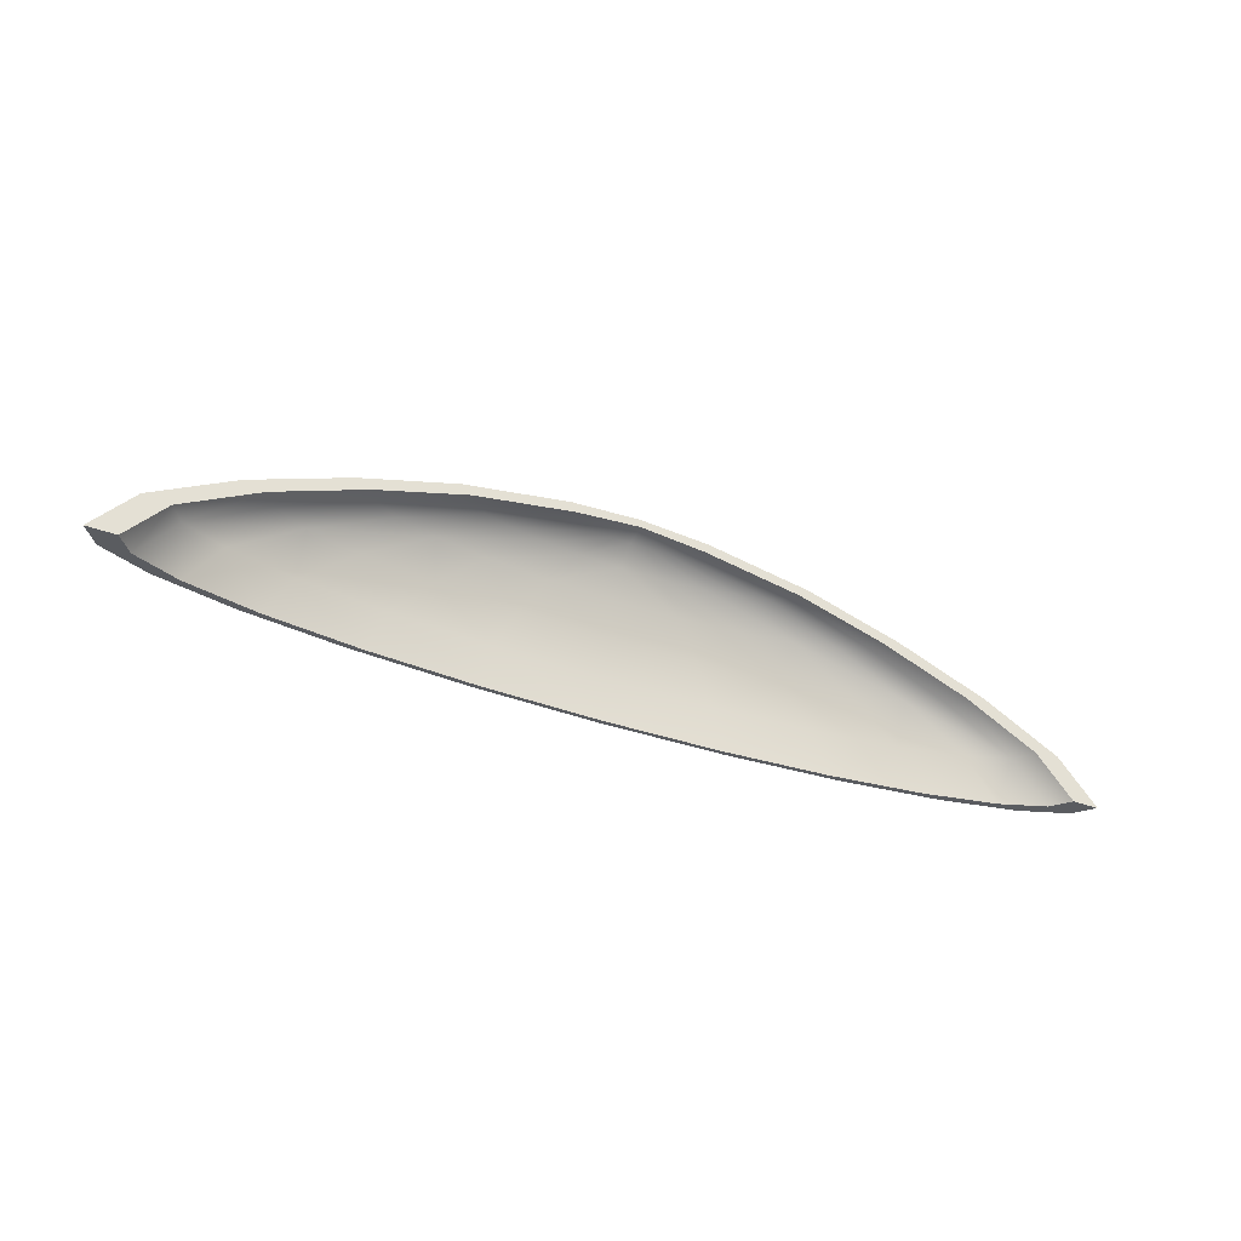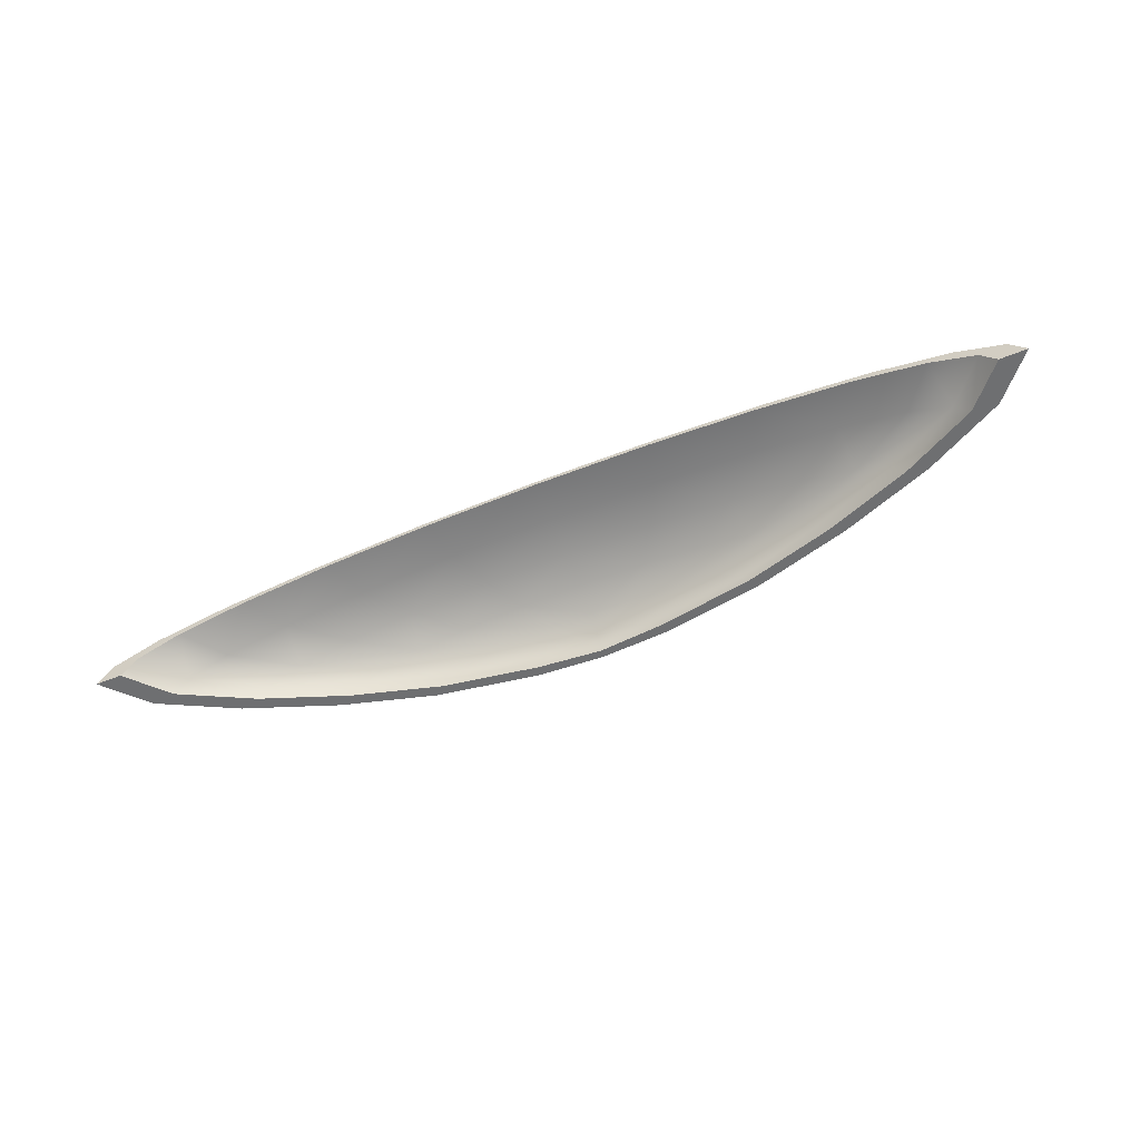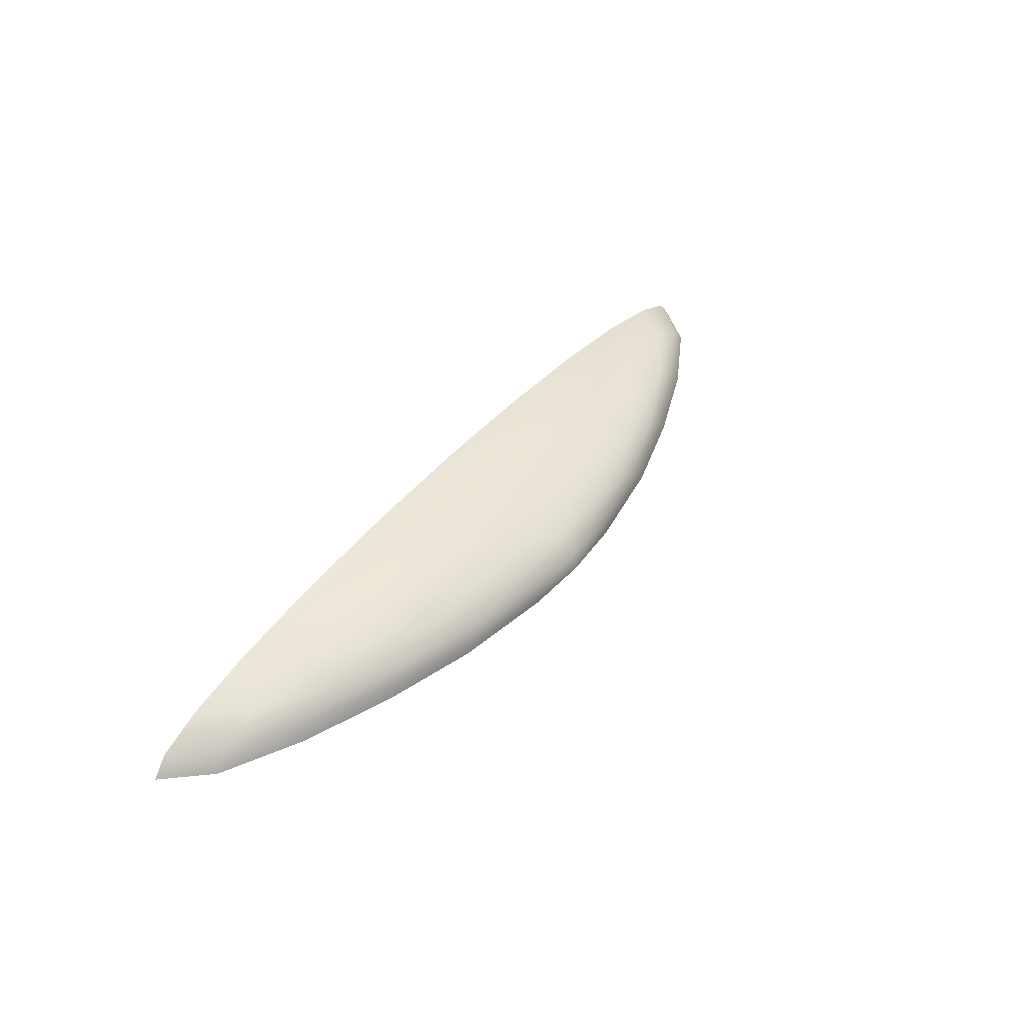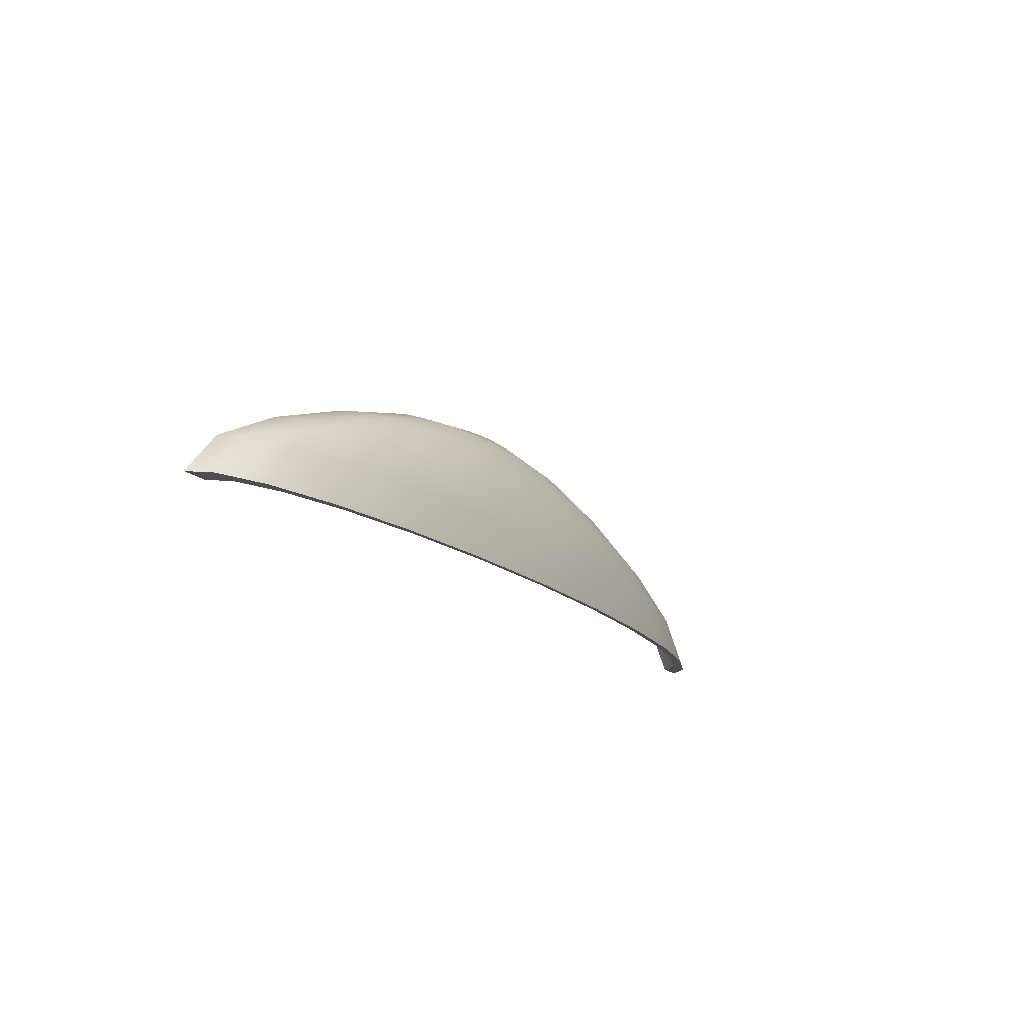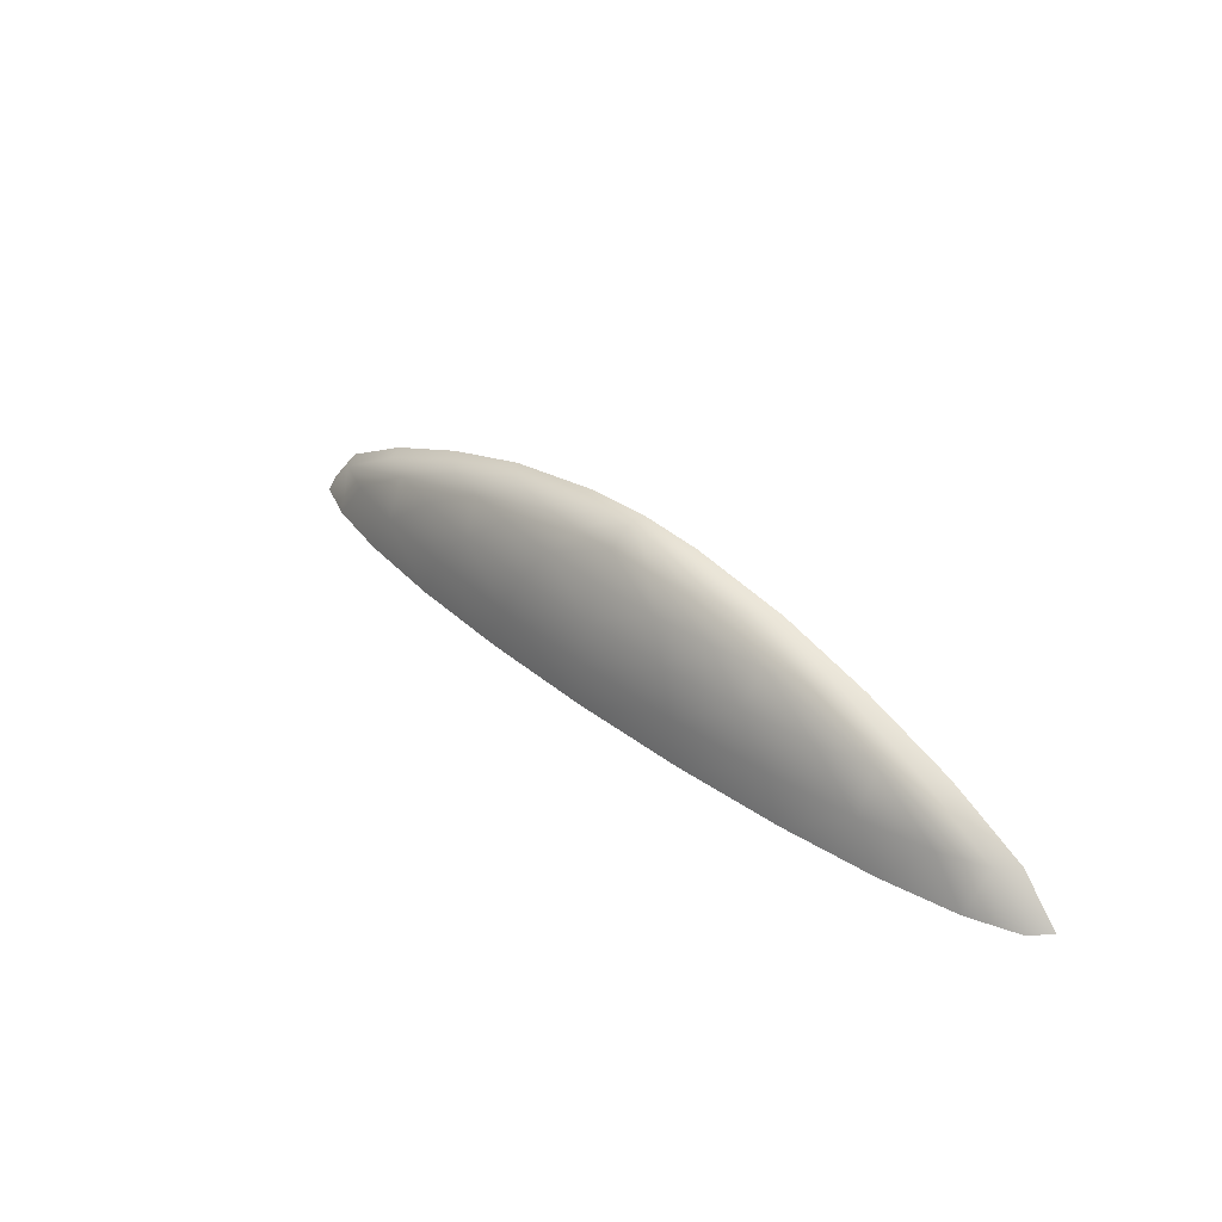
<metadata>
{"format":"obj","ext":"obj","renderer":"f3d","projection":"perspective","resolution":1024,"background":"white","views":[{"elev":-34.0,"azim":-27.4,"up":"+Z"},{"elev":-54.6,"azim":-156.6,"up":"+Y"},{"elev":40.8,"azim":-55.5,"up":"+Y"},{"elev":-17.0,"azim":120.3,"up":"+Z"},{"elev":34.0,"azim":-132.2,"up":"+Z"}]}
</metadata>
<code>
o HP135_DF1/HP135_DF/mesh24/mesh24-geometry#mesh24-geometry
v 0.03039 0.5285 0.608
v 0.02472 0.5247 0.6116
v 0.02101 0.5249 0.6116
v 0.03914 0.5277 0.608
v 0.02101 0.5207 0.6129
v 0.02101 0.5288 0.608
v 0.02817 0.5243 0.6116
v 0.04914 0.5306 0.6023
v 0.0173 0.5247 0.6116
v 0.01162 0.5285 0.608
v 0.03557 0.5318 0.6023
v 0.04664 0.5264 0.608
v 0.06079 0.5288 0.6023
v 0.03114 0.5236 0.6116
v 0.01384 0.5243 0.6116
v 0.006443 0.5318 0.6023
v 0.02101 0.5322 0.6023
v 0.04065 0.5343 0.5949
v 0.05895 0.5329 0.5949
v 0.03342 0.5228 0.6116
v 0.01087 0.5236 0.6116
v 0.002876 0.5277 0.608
v -0.007126 0.5306 0.6023
v 0.02101 0.5347 0.5949
v 0.05241 0.5247 0.608
v 0.06973 0.5264 0.6023
v 0.07467 0.5306 0.5949
v 0.03485 0.5218 0.6116
v 0.008589 0.5228 0.6116
v -0.004634 0.5264 0.608
v 0.001365 0.5343 0.5949
v 0.08673 0.5277 0.5949
v 0.02101 0.5364 0.5862
v 0.04493 0.5358 0.5862
v 0.06722 0.5343 0.5862
v 0.03534 0.5207 0.6116
v 0.05603 0.5228 0.608
v 0.007157 0.5218 0.6116
v -0.0104 0.5247 0.608
v -0.01878 0.5288 0.6023
v -0.01694 0.5329 0.5949
v 0.07535 0.5236 0.6023
v 0.09431 0.5243 0.5949
v 0.08636 0.5318 0.5862
v 0.03622 0.5207 0.6138
v 0.006668 0.5207 0.6116
v -0.01402 0.5228 0.608
v -0.02772 0.5264 0.6023
v -0.002916 0.5358 0.5862
v 0.1103 0.5247 0.5862
v 0.02101 0.5369 0.5769
v 0.04707 0.5364 0.5769
v 0.07137 0.5347 0.5769
v 0.101 0.5285 0.5862
v 0.05947 0.5207 0.6099
v 0.005795 0.5207 0.6138
v 0.05727 0.5207 0.608
v -0.03334 0.5236 0.6023
v -0.04471 0.5277 0.5949
v -0.03266 0.5306 0.5949
v -0.02521 0.5343 0.5862
v 0.07727 0.5207 0.6023
v 0.09689 0.5207 0.5949
v 0.09223 0.5322 0.5769
v 0.0357 0.5218 0.6138
v 0.02101 0.5207 0.6146
v -0.01746 0.5207 0.6099
v -0.01525 0.5207 0.608
v -0.0523 0.5243 0.5949
v -0.005063 0.5364 0.5769
v 0.1082 0.5288 0.5769
v 0.1134 0.5207 0.5862
v 0.04866 0.5373 0.5769
v 0.07443 0.5356 0.5769
v 0.0807 0.5207 0.6039
v 0.05816 0.5229 0.6099
v 0.006313 0.5218 0.6138
v -0.03526 0.5207 0.6023
v -0.06827 0.5247 0.5862
v -0.04435 0.5318 0.5862
v -0.02935 0.5347 0.5769
v 0.1015 0.5207 0.596
v 0.1183 0.5249 0.5769
v 0.1191 0.5207 0.5868
v 0.1217 0.5207 0.5769
v 0.02101 0.5379 0.5769
v 0.09656 0.5329 0.5769
v 0.07866 0.5238 0.6039
v 0.03418 0.5229 0.6138
v 0.007833 0.5229 0.6138
v -0.03868 0.5207 0.6039
v -0.01615 0.5229 0.6099
v -0.05488 0.5207 0.5949
v -0.05904 0.5285 0.5862
v -0.00665 0.5373 0.5769
v 0.1135 0.5293 0.5769
v 0.04638 0.5367 0.5868
v 0.07003 0.5351 0.5868
v 0.09034 0.5324 0.5868
v 0.09877 0.5245 0.596
v 0.05432 0.525 0.6099
v 0.03176 0.5238 0.6138
v 0.01025 0.5238 0.6138
v -0.03665 0.5238 0.6039
v -0.0595 0.5207 0.596
v -0.07142 0.5207 0.5862
v -0.06622 0.5288 0.5769
v -0.05022 0.5322 0.5769
v -0.03242 0.5356 0.5769
v 0.1157 0.525 0.5868
v 0.1242 0.5251 0.5769
v 0.1279 0.5207 0.5769
v -0.004372 0.5367 0.5868
v 0.02101 0.5373 0.5868
v 0.1059 0.529 0.5868
v 0.0727 0.5268 0.6039
v 0.02861 0.5245 0.6138
v 0.0134 0.5245 0.6138
v -0.01231 0.525 0.6099
v -0.05676 0.5245 0.596
v -0.07705 0.5207 0.5868
v -0.07628 0.5249 0.5769
v -0.02802 0.5351 0.5868
v 0.06126 0.5336 0.596
v 0.04184 0.5351 0.596
v 0.07793 0.5312 0.596
v 0.09073 0.5281 0.596
v 0.04821 0.5268 0.6099
v 0.02494 0.525 0.6138
v 0.01707 0.525 0.6138
v -0.006195 0.5268 0.6099
v -0.03069 0.5268 0.6039
v -0.0737 0.525 0.5868
v -0.08585 0.5207 0.5769
v -0.07971 0.5207 0.5769
v -0.07153 0.5293 0.5769
v -0.05455 0.5329 0.5769
v -0.04833 0.5324 0.5868
v 0.000169 0.5351 0.596
v -0.01925 0.5336 0.596
v 0.02101 0.5356 0.596
v 0.06321 0.5293 0.6039
v 0.04024 0.5281 0.6099
v 0.02101 0.5251 0.6138
v 0.001772 0.5281 0.6099
v -0.04872 0.5281 0.596
v -0.08221 0.5251 0.5769
v -0.03592 0.5312 0.596
v 0.05085 0.5312 0.6039
v 0.03645 0.5324 0.6039
v 0.03096 0.529 0.6099
v 0.01105 0.529 0.6099
v -0.0212 0.5293 0.6039
v -0.06391 0.529 0.5868
v 0.005557 0.5324 0.6039
v -0.008839 0.5312 0.6039
v 0.02101 0.5329 0.6039
v 0.02101 0.5293 0.6099
f 1 2 3
f 4 2 1
f 2 5 3
f 1 3 6
f 4 7 2
f 1 8 4
f 7 5 2
f 5 9 3
f 3 10 6
f 6 11 1
f 12 7 4
f 1 11 8
f 4 8 13
f 14 5 7
f 5 15 9
f 3 9 10
f 10 16 6
f 6 17 11
f 12 14 7
f 4 13 12
f 11 18 8
f 8 19 13
f 20 5 14
f 5 21 15
f 9 15 22
f 9 22 10
f 10 23 16
f 6 16 17
f 17 24 11
f 25 14 12
f 26 12 13
f 11 24 18
f 8 18 19
f 13 19 27
f 28 5 20
f 25 20 14
f 5 29 21
f 15 21 30
f 15 30 22
f 22 23 10
f 23 31 16
f 16 24 17
f 26 25 12
f 13 32 26
f 24 33 18
f 18 34 19
f 19 35 27
f 13 27 32
f 36 5 28
f 37 28 20
f 37 20 25
f 5 38 29
f 21 29 39
f 21 39 30
f 30 40 22
f 22 40 23
f 23 41 31
f 16 31 24
f 42 25 26
f 43 26 32
f 31 33 24
f 18 33 34
f 19 34 35
f 27 35 44
f 27 44 32
f 36 45 5
f 37 36 28
f 42 37 25
f 5 46 38
f 29 38 47
f 29 47 39
f 30 39 48
f 30 48 40
f 40 41 23
f 41 49 31
f 43 42 26
f 32 50 43
f 31 49 33
f 33 51 34
f 34 52 35
f 35 53 44
f 32 44 54
f 36 55 45
f 56 5 45
f 57 36 37
f 42 57 37
f 56 46 5
f 38 46 47
f 39 47 58
f 39 58 48
f 48 59 40
f 40 60 41
f 41 61 49
f 43 62 42
f 32 54 50
f 50 63 43
f 49 51 33
f 34 51 52
f 35 52 53
f 44 53 64
f 44 64 54
f 57 55 36
f 55 65 45
f 56 45 66
f 62 57 42
f 67 46 56
f 46 68 47
f 47 68 58
f 48 58 69
f 48 69 59
f 40 59 60
f 60 61 41
f 61 70 49
f 63 62 43
f 54 71 50
f 72 63 50
f 49 70 51
f 51 73 52
f 52 73 53
f 53 74 64
f 54 64 71
f 57 75 55
f 55 76 65
f 45 65 66
f 66 77 56
f 62 75 57
f 67 68 46
f 77 67 56
f 68 78 58
f 58 78 69
f 69 79 59
f 59 80 60
f 60 80 61
f 61 81 70
f 63 82 62
f 50 71 83
f 72 84 63
f 50 85 72
f 70 86 51
f 51 86 73
f 53 73 74
f 64 74 87
f 64 87 71
f 75 88 55
f 88 76 55
f 76 89 65
f 65 89 66
f 66 90 77
f 62 82 75
f 91 68 67
f 77 92 67
f 91 78 68
f 78 93 69
f 69 93 79
f 59 79 94
f 59 94 80
f 80 81 61
f 81 95 70
f 63 84 82
f 71 96 83
f 83 85 50
f 85 84 72
f 70 95 86
f 97 73 86
f 98 74 73
f 99 87 74
f 71 87 96
f 100 88 75
f 88 101 76
f 76 101 89
f 89 102 66
f 66 103 90
f 90 92 77
f 82 100 75
f 67 104 91
f 92 104 67
f 105 78 91
f 105 93 78
f 93 106 79
f 79 107 94
f 94 108 80
f 80 108 81
f 81 109 95
f 84 110 82
f 83 96 111
f 83 111 85
f 84 85 112
f 113 86 95
f 98 73 97
f 97 86 114
f 99 74 98
f 115 87 99
f 115 96 87
f 100 116 88
f 88 116 101
f 101 102 89
f 102 117 66
f 66 118 103
f 103 119 90
f 90 119 92
f 110 100 82
f 104 120 91
f 119 104 92
f 91 120 105
f 121 93 105
f 121 106 93
f 122 79 106
f 79 122 107
f 94 107 108
f 108 109 81
f 123 95 109
f 110 84 112
f 110 111 96
f 85 111 112
f 114 86 113
f 113 95 123
f 124 98 97
f 125 97 114
f 126 99 98
f 127 115 99
f 110 96 115
f 100 127 116
f 116 128 101
f 101 128 102
f 128 117 102
f 117 129 66
f 66 130 118
f 118 131 103
f 103 131 119
f 100 110 127
f 132 120 104
f 119 132 104
f 120 133 105
f 105 133 121
f 134 106 121
f 122 106 135
f 122 136 107
f 107 137 108
f 108 137 109
f 123 109 138
f 111 110 112
f 139 114 113
f 140 113 123
f 126 98 124
f 124 97 125
f 125 114 141
f 127 99 126
f 127 110 115
f 116 127 142
f 116 142 128
f 128 143 117
f 143 129 117
f 129 144 66
f 144 130 66
f 130 145 118
f 118 145 131
f 131 132 119
f 132 146 120
f 146 133 120
f 133 134 121
f 106 134 135
f 135 147 122
f 122 147 136
f 107 136 137
f 138 109 137
f 148 123 138
f 141 114 139
f 139 113 140
f 140 123 148
f 142 126 124
f 149 124 125
f 150 125 141
f 142 127 126
f 128 142 143
f 143 151 129
f 151 144 129
f 144 152 130
f 130 152 145
f 145 153 131
f 131 153 132
f 153 146 132
f 146 154 133
f 147 134 133
f 147 135 134
f 133 136 147
f 154 137 136
f 138 137 154
f 148 138 146
f 155 141 139
f 156 139 140
f 153 140 148
f 142 124 149
f 149 125 150
f 150 141 157
f 143 142 149
f 143 149 151
f 151 158 144
f 158 152 144
f 152 156 145
f 145 156 153
f 153 148 146
f 146 138 154
f 154 136 133
f 157 141 155
f 155 139 156
f 156 140 153
f 151 149 150
f 158 150 157
f 151 150 158
f 158 155 152
f 152 155 156
f 158 157 155
f 3 2 1
f 1 2 4
f 3 5 2
f 6 3 1
f 2 7 4
f 4 8 1
f 2 5 7
f 3 9 5
f 6 10 3
f 1 11 6
f 4 7 12
f 8 11 1
f 13 8 4
f 7 5 14
f 9 15 5
f 10 9 3
f 6 16 10
f 11 17 6
f 7 14 12
f 12 13 4
f 8 18 11
f 13 19 8
f 14 5 20
f 15 21 5
f 22 15 9
f 10 22 9
f 16 23 10
f 17 16 6
f 11 24 17
f 12 14 25
f 13 12 26
f 18 24 11
f 19 18 8
f 27 19 13
f 20 5 28
f 14 20 25
f 21 29 5
f 30 21 15
f 22 30 15
f 10 23 22
f 16 31 23
f 17 24 16
f 12 25 26
f 26 32 13
f 18 33 24
f 19 34 18
f 27 35 19
f 32 27 13
f 28 5 36
f 20 28 37
f 25 20 37
f 29 38 5
f 39 29 21
f 30 39 21
f 22 40 30
f 23 40 22
f 31 41 23
f 24 31 16
f 26 25 42
f 32 26 43
f 24 33 31
f 34 33 18
f 35 34 19
f 44 35 27
f 32 44 27
f 5 45 36
f 28 36 37
f 25 37 42
f 38 46 5
f 47 38 29
f 39 47 29
f 48 39 30
f 40 48 30
f 23 41 40
f 31 49 41
f 26 42 43
f 43 50 32
f 33 49 31
f 34 51 33
f 35 52 34
f 44 53 35
f 54 44 32
f 45 55 36
f 45 5 56
f 37 36 57
f 37 57 42
f 5 46 56
f 47 46 38
f 58 47 39
f 48 58 39
f 40 59 48
f 41 60 40
f 49 61 41
f 42 62 43
f 50 54 32
f 43 63 50
f 33 51 49
f 52 51 34
f 53 52 35
f 64 53 44
f 54 64 44
f 36 55 57
f 45 65 55
f 66 45 56
f 42 57 62
f 56 46 67
f 47 68 46
f 58 68 47
f 69 58 48
f 59 69 48
f 60 59 40
f 41 61 60
f 49 70 61
f 43 62 63
f 50 71 54
f 50 63 72
f 51 70 49
f 52 73 51
f 53 73 52
f 64 74 53
f 71 64 54
f 55 75 57
f 65 76 55
f 66 65 45
f 56 77 66
f 57 75 62
f 46 68 67
f 56 67 77
f 58 78 68
f 69 78 58
f 59 79 69
f 60 80 59
f 61 80 60
f 70 81 61
f 62 82 63
f 83 71 50
f 63 84 72
f 72 85 50
f 51 86 70
f 73 86 51
f 74 73 53
f 87 74 64
f 71 87 64
f 55 88 75
f 55 76 88
f 65 89 76
f 66 89 65
f 77 90 66
f 75 82 62
f 67 68 91
f 67 92 77
f 68 78 91
f 69 93 78
f 79 93 69
f 94 79 59
f 80 94 59
f 61 81 80
f 70 95 81
f 82 84 63
f 83 96 71
f 50 85 83
f 72 84 85
f 86 95 70
f 86 73 97
f 73 74 98
f 74 87 99
f 96 87 71
f 75 88 100
f 76 101 88
f 89 101 76
f 66 102 89
f 90 103 66
f 77 92 90
f 75 100 82
f 91 104 67
f 67 104 92
f 91 78 105
f 78 93 105
f 79 106 93
f 94 107 79
f 80 108 94
f 81 108 80
f 95 109 81
f 82 110 84
f 111 96 83
f 85 111 83
f 112 85 84
f 95 86 113
f 97 73 98
f 114 86 97
f 98 74 99
f 99 87 115
f 87 96 115
f 88 116 100
f 101 116 88
f 89 102 101
f 66 117 102
f 103 118 66
f 90 119 103
f 92 119 90
f 82 100 110
f 91 120 104
f 92 104 119
f 105 120 91
f 105 93 121
f 93 106 121
f 106 79 122
f 107 122 79
f 108 107 94
f 81 109 108
f 109 95 123
f 112 84 110
f 96 111 110
f 112 111 85
f 113 86 114
f 123 95 113
f 97 98 124
f 114 97 125
f 98 99 126
f 99 115 127
f 115 96 110
f 116 127 100
f 101 128 116
f 102 128 101
f 102 117 128
f 66 129 117
f 118 130 66
f 103 131 118
f 119 131 103
f 127 110 100
f 104 120 132
f 104 132 119
f 105 133 120
f 121 133 105
f 121 106 134
f 135 106 122
f 107 136 122
f 108 137 107
f 109 137 108
f 138 109 123
f 112 110 111
f 113 114 139
f 123 113 140
f 124 98 126
f 125 97 124
f 141 114 125
f 126 99 127
f 115 110 127
f 142 127 116
f 128 142 116
f 117 143 128
f 117 129 143
f 66 144 129
f 66 130 144
f 118 145 130
f 131 145 118
f 119 132 131
f 120 146 132
f 120 133 146
f 121 134 133
f 135 134 106
f 122 147 135
f 136 147 122
f 137 136 107
f 137 109 138
f 138 123 148
f 139 114 141
f 140 113 139
f 148 123 140
f 124 126 142
f 125 124 149
f 141 125 150
f 126 127 142
f 143 142 128
f 129 151 143
f 129 144 151
f 130 152 144
f 145 152 130
f 131 153 145
f 132 153 131
f 132 146 153
f 133 154 146
f 133 134 147
f 134 135 147
f 147 136 133
f 136 137 154
f 154 137 138
f 146 138 148
f 139 141 155
f 140 139 156
f 148 140 153
f 149 124 142
f 150 125 149
f 157 141 150
f 149 142 143
f 151 149 143
f 144 158 151
f 144 152 158
f 145 156 152
f 153 156 145
f 146 148 153
f 154 138 146
f 133 136 154
f 155 141 157
f 156 139 155
f 153 140 156
f 150 149 151
f 157 150 158
f 158 150 151
f 152 155 158
f 156 155 152
f 155 157 158

</code>
